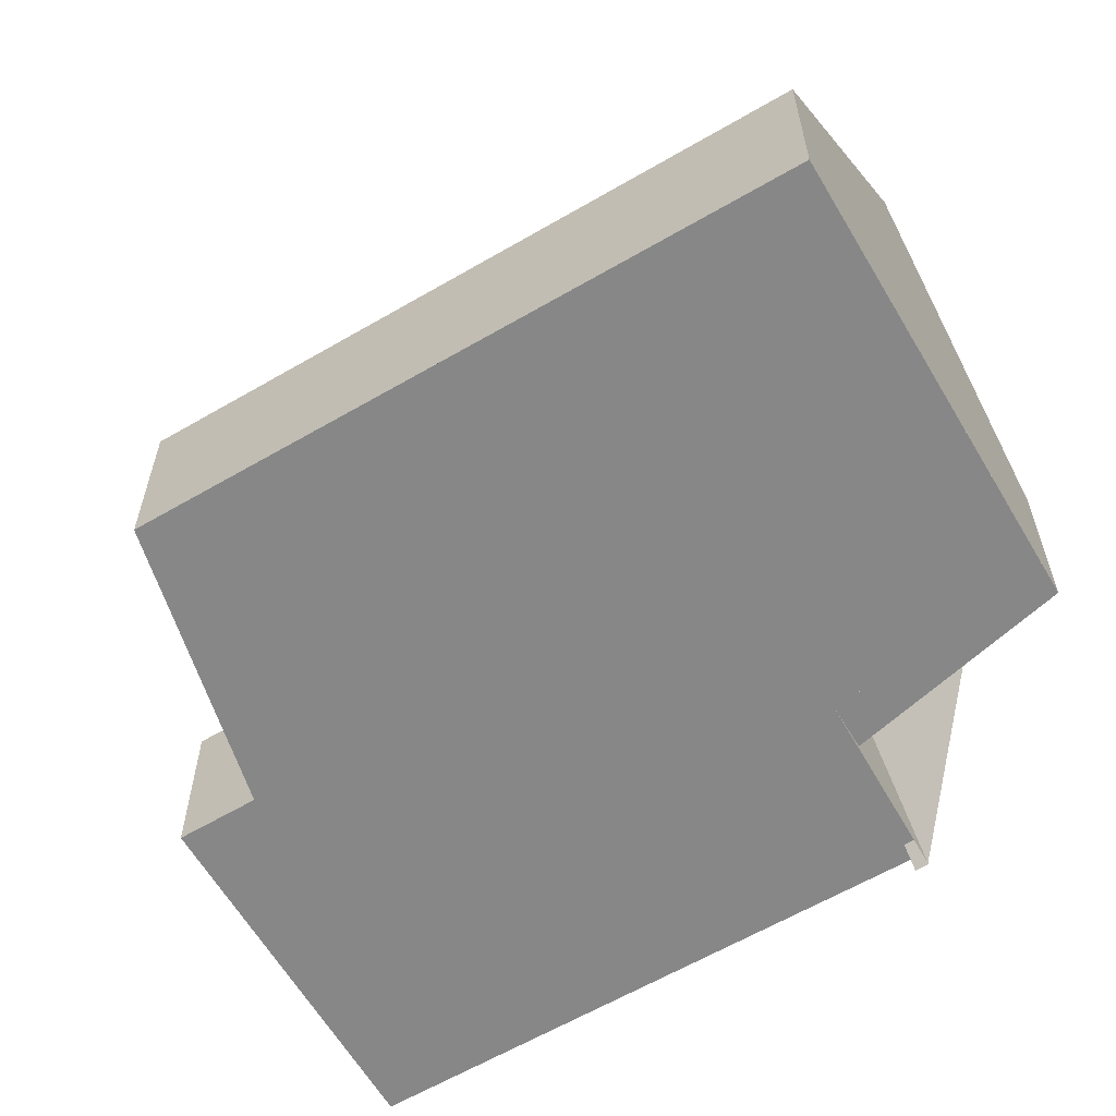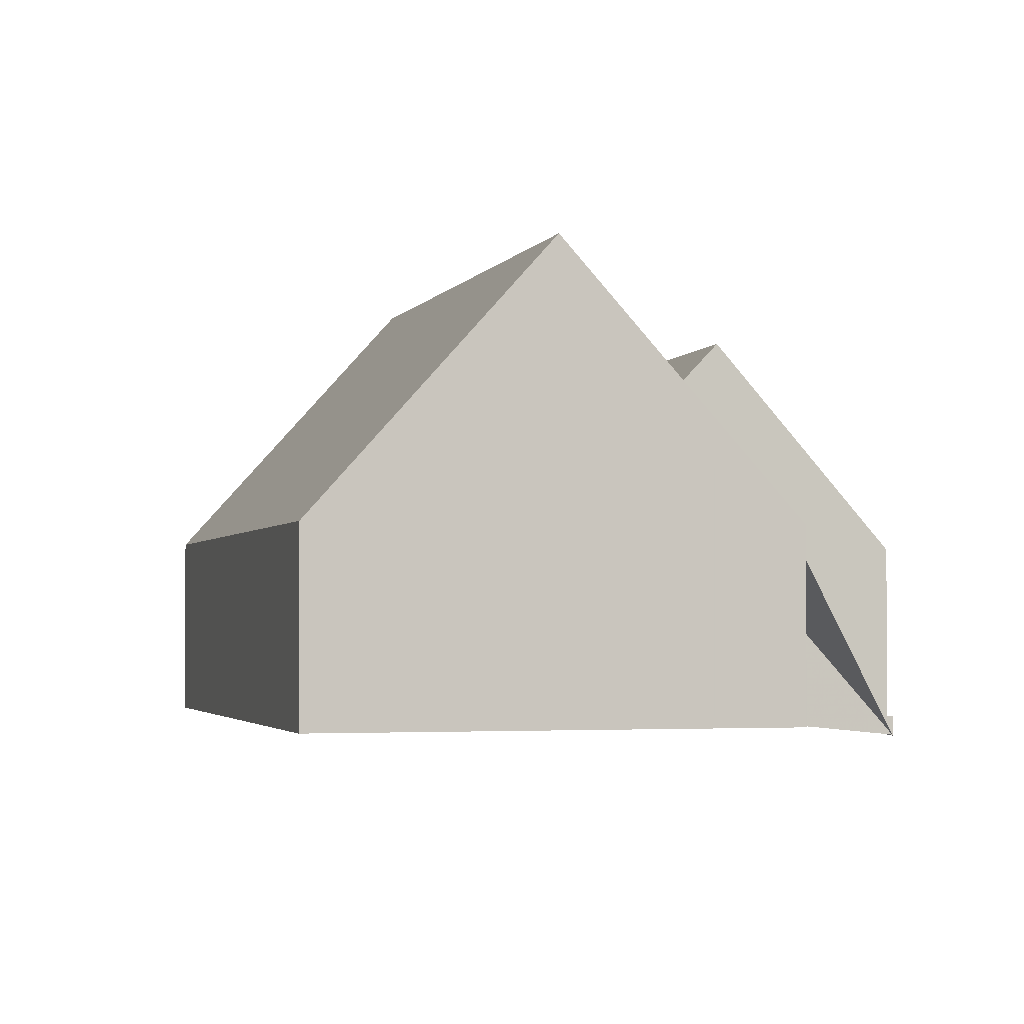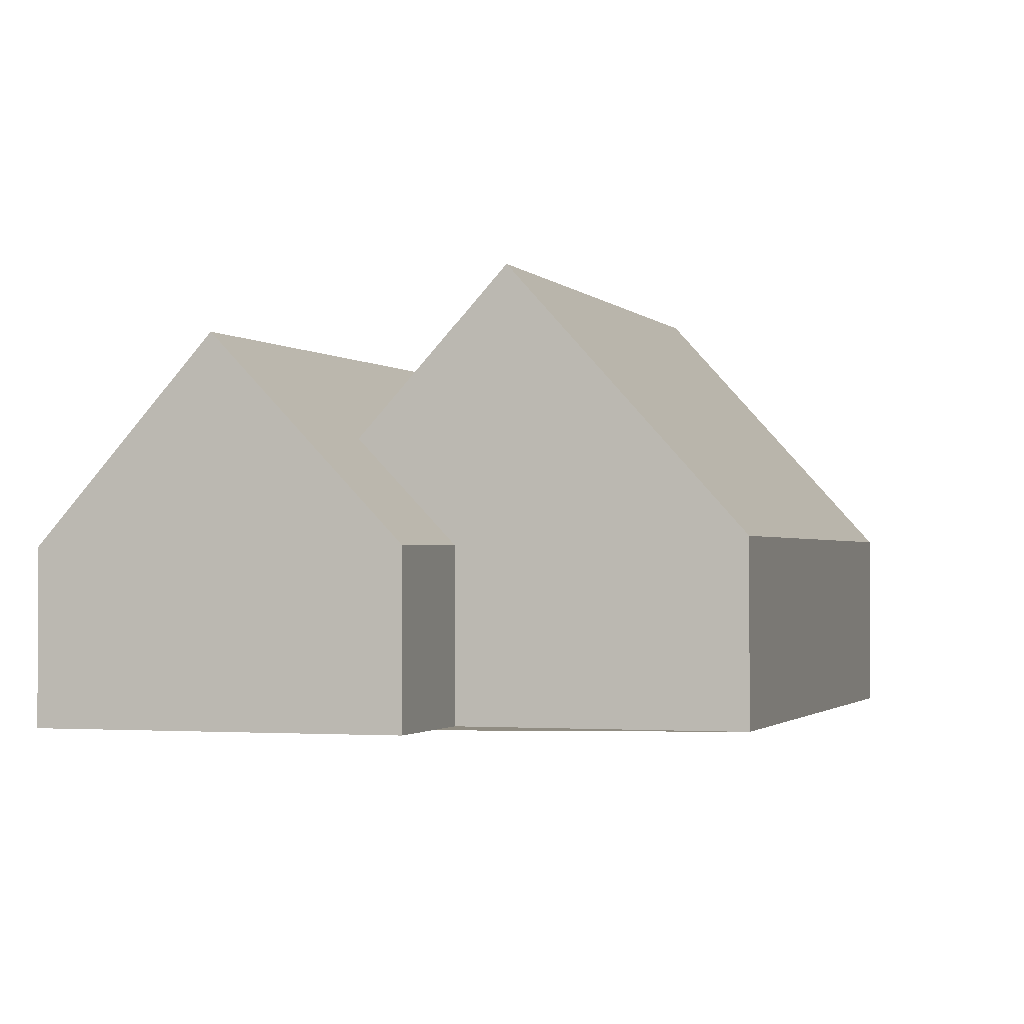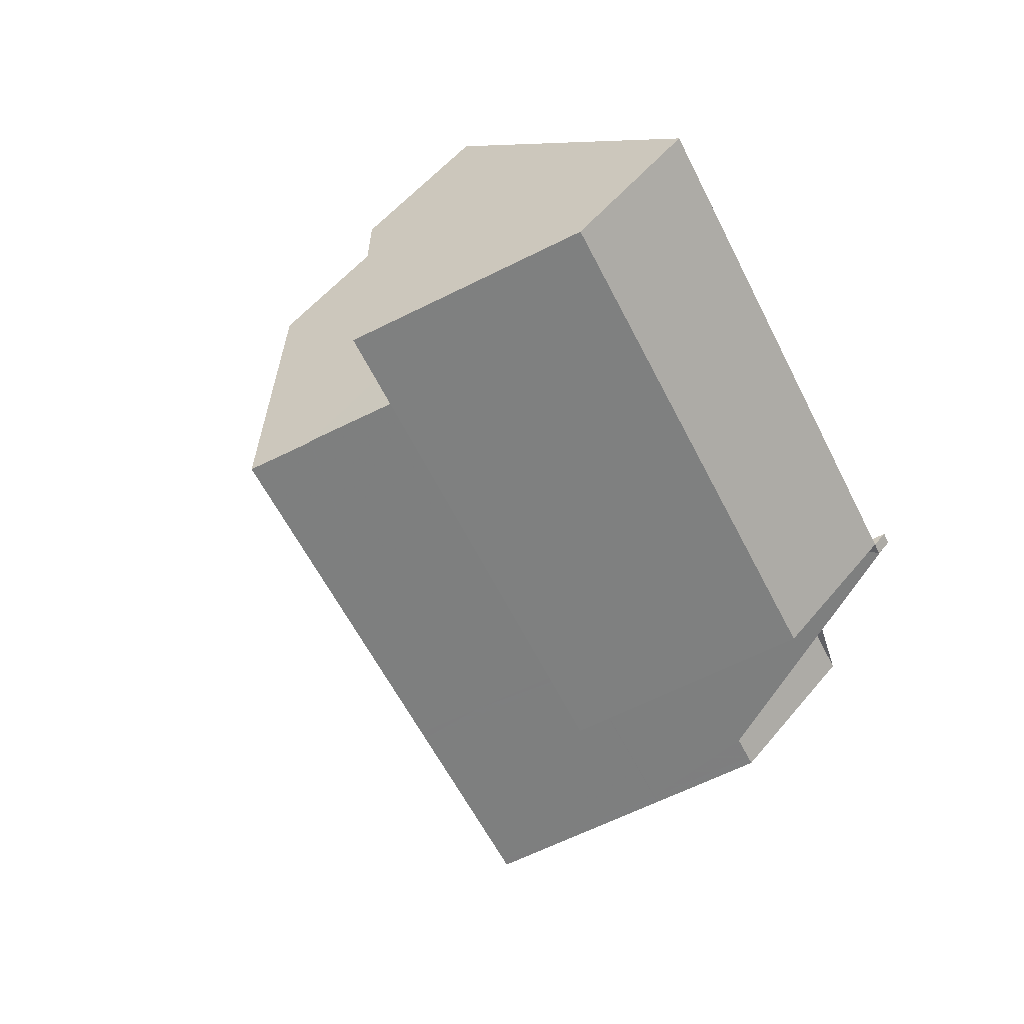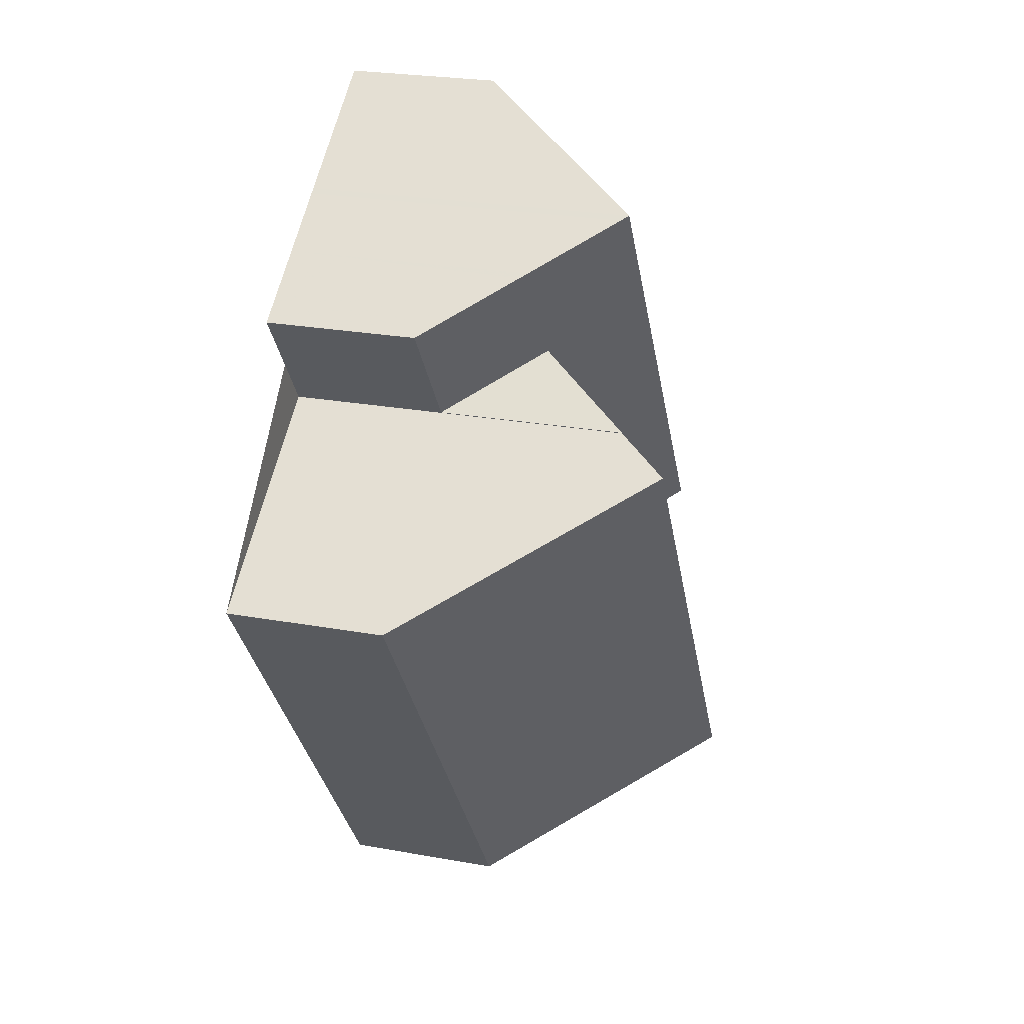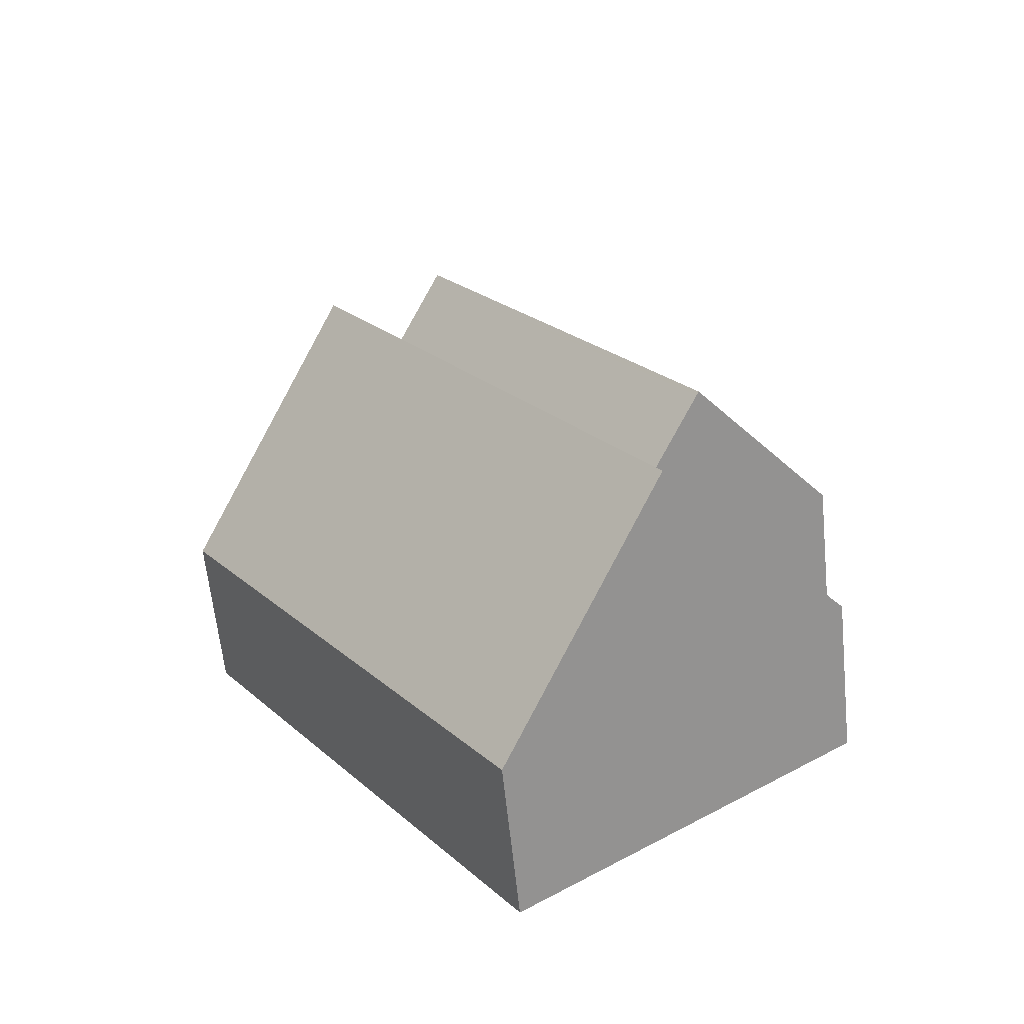
<metadata>
{"format":"obj","ext":"obj","renderer":"f3d","projection":"perspective","resolution":1024,"background":"white","views":[{"elev":-62.3,"azim":-24.7,"up":"+Z"},{"elev":-2.4,"azim":19.1,"up":"+Z"},{"elev":-1.4,"azim":-127.8,"up":"+Z"},{"elev":55.5,"azim":39.1,"up":"+Y"},{"elev":25.4,"azim":-73.8,"up":"+Y"},{"elev":-62.7,"azim":5.9,"up":"+Y"}]}
</metadata>
<code>
v -2160 -1134 3.401
v -2167 -1124 3.364
v -2152 -1124 -0.3674
v -2155 -1126 3.428
v -2153 -1130 3.424
v -2163 -1121 7.156
v -2159 -1115 3.184
v -2164 -1119 3.189
v -2156 -1132 8.214
v -2163 -1122 8.212
v -2163 -1122 8.212
v -2156 -1132 8.214
v -2163 -1118 5.128
v -2163 -1121 7.156
v -2153 -1124 -0.3664
v -2161 -1117 6.887
v -2153 -1124 3.147
v -2160 -1119 6.908
v -2161 -1117 6.887
v -2163 -1121 3.223
v -2161 -1120 5.148
v -2157 -1127 5.208
v -2154 -1130 5.241
v -2161 -1117 6.887
v -2155 -1126 6.97
v -2153 -1124 -0.349
v -2153 -1124 3.165
v -2152 -1124 -0.3493
v -2156 -1119 3.168
v -2161 -1120 5.148
v -2163 -1121 7.156
v -2160 -1119 6.908
v -2161 -1120 5.148
v -2163 -1121 3.223
v -2157 -1117 3.175
v -2159 -1128 8.214
v -2159 -1128 8.214
v -2162 -1131 3.389
v -2152 -1124 -0.3671
v -2152 -1124 -0.3492
v -2157 -1127 5.209
v -2157 -1132 8.214
v -2157 -1132 8.214
v -2160 -1134 3.401
v -2154 -1130 5.24
v -2153 -1129 3.424
v -2161 -1117 6.887
v -2163 -1118 5.128
v -2164 -1119 3.189
v -2159 -1115 3.184
v -2167 -1124 3.374
v -2164 -1129 3.383
v -2163 -1121 3.249
v -2164 -1119 3.206
v -2164 -1119 3.207
v -2163 -1121 7.129
v -2163 -1121 7.129
v -2158 -1128 7.12
v -2156 -1131 7.116
v -2156 -1131 7.116
v -2163 -1121 3.249
v -2157 -1127 5.208
v -2155 -1126 6.97
v -2153 -1124 -0.349
v -2153 -1124 -0.3664
v -2153 -1124 3.165
v -2153 -1124 3.147
v -2159 -1128 8.213
v -2159 -1128 8.213
v -2158 -1128 7.121
v -2155 -1126 6.97
v -2157 -1127 5.208
v -2163 -1131 3.388
v -2157 -1127 5.242
v -2155 -1129 5.231
v -2161 -1120 5.274
v -2163 -1118 4.977
v -2161 -1120 5.027
v -2157 -1127 5.243
v -2161 -1120 5.027
v -2161 -1120 5.274
v -2154 -1130 5.226
v -2154 -1130 5.225
v -2163 -1118 4.977
v -2160 -1119 6.78
v -2155 -1126 6.906
v -2155 -1126 3.436
v -2155 -1126 3.436
v -2153 -1129 3.432
v -2153 -1130 3.432
v -2161 -1117 6.738
v -2161 -1117 6.738
v -2155 -1126 6.906
v -2155 -1126 3.436
v -2156 -1131 7.117
v -2155 -1130 5.236
v -2155 -1130 5.228
v -2153 -1129 3.432
v -2153 -1129 3.425
v -2157 -1131 8.214
v -2160 -1134 3.399
v -2157 -1131 8.214
v -2160 -1134 3.401
v -2160 -1134 3.401
v -2160 -1134 0
v -2160 -1134 0
v -2167 -1124 3.374
v -2167 -1124 3.364
v -2167 -1124 0
v -2167 -1124 -4.441e-16
v -2152 -1124 -0.3493
v -2152 -1124 -0.3674
v -2152 -1124 -5.551e-17
v -2152 -1124 0
v -2153 -1129 3.425
v -2155 -1126 3.428
v -2155 -1126 0
v -2153 -1129 0
v -2153 -1130 3.432
v -2153 -1130 3.424
v -2153 -1130 0
v -2153 -1130 0
v -2163 -1121 7.156
v -2163 -1121 7.156
v -2163 -1121 0
v -2163 -1121 0
v -2159 -1115 3.184
v -2159 -1115 3.184
v -2159 -1115 0
v -2159 -1115 -4.441e-16
v -2164 -1119 3.206
v -2164 -1119 3.189
v -2164 -1119 0
v -2164 -1119 0
v -2160 -1134 3.401
v -2156 -1132 8.214
v -2156 -1132 0
v -2160 -1134 0
v -2163 -1121 7.156
v -2163 -1122 8.212
v -2163 -1122 0
v -2163 -1121 0
v -2161 -1117 6.738
v -2163 -1118 5.128
v -2163 -1118 0
v -2161 -1117 8.882e-16
v -2156 -1131 7.116
v -2154 -1130 5.241
v -2154 -1130 0
v -2156 -1131 0
v -2159 -1115 3.184
v -2161 -1117 6.887
v -2161 -1117 0
v -2159 -1115 0
v -2155 -1126 3.428
v -2152 -1124 -0.3493
v -2152 -1124 0
v -2155 -1126 0
v -2153 -1124 3.147
v -2156 -1119 3.168
v -2156 -1119 0
v -2153 -1124 0
v -2164 -1119 3.189
v -2163 -1121 3.223
v -2163 -1121 0
v -2164 -1119 0
v -2156 -1119 3.168
v -2157 -1117 3.175
v -2157 -1117 0
v -2156 -1119 0
v -2163 -1131 3.388
v -2162 -1131 3.389
v -2162 -1131 0
v -2163 -1131 -4.441e-16
v -2152 -1124 -0.3674
v -2152 -1124 -0.3671
v -2152 -1124 0
v -2152 -1124 -5.551e-17
v -2160 -1134 3.399
v -2160 -1134 3.401
v -2160 -1134 0
v -2160 -1134 0
v -2153 -1130 3.424
v -2153 -1129 3.424
v -2153 -1129 -4.441e-16
v -2153 -1130 0
v -2164 -1119 3.189
v -2164 -1119 3.189
v -2164 -1119 0
v -2164 -1119 0
v -2157 -1117 3.175
v -2159 -1115 3.184
v -2159 -1115 -4.441e-16
v -2157 -1117 0
v -2163 -1122 8.212
v -2167 -1124 3.374
v -2167 -1124 -4.441e-16
v -2163 -1122 0
v -2167 -1124 3.364
v -2164 -1129 3.383
v -2164 -1129 4.441e-16
v -2167 -1124 0
v -2163 -1118 4.977
v -2164 -1119 3.206
v -2164 -1119 0
v -2163 -1118 0
v -2156 -1132 8.214
v -2156 -1131 7.116
v -2156 -1131 0
v -2156 -1132 0
v -2152 -1124 -0.3671
v -2153 -1124 -0.3664
v -2153 -1124 0
v -2152 -1124 0
v -2164 -1129 3.383
v -2163 -1131 3.388
v -2163 -1131 -4.441e-16
v -2164 -1129 4.441e-16
v -2154 -1130 5.241
v -2154 -1130 5.225
v -2154 -1130 8.882e-16
v -2154 -1130 0
v -2163 -1118 5.128
v -2163 -1118 4.977
v -2163 -1118 0
v -2163 -1118 0
v -2154 -1130 5.225
v -2153 -1130 3.432
v -2153 -1130 0
v -2154 -1130 8.882e-16
v -2161 -1117 6.887
v -2161 -1117 6.738
v -2161 -1117 8.882e-16
v -2161 -1117 0
v -2153 -1129 3.424
v -2153 -1129 3.425
v -2153 -1129 0
v -2153 -1129 -4.441e-16
v -2162 -1131 3.389
v -2160 -1134 3.399
v -2160 -1134 0
v -2162 -1131 0
v -2164 -1119 0
v -2159 -1115 0
v -2152 -1124 0
v -2155 -1126 0
v -2153 -1130 0
v -2160 -1134 0
v -2167 -1124 0
v -2163 -1121 0
f 52 2 51
f 55 49 8 54
f 26 15 17 27
f 92 48 13 91
f 81 21 80
f 47 24 7 50
f 94 26 27 25 93
f 65 39 40 64
f 70 58 36 69
f 88 41 72 87
f 102 43 44 101
f 39 3 28 40
f 95 59 42 100
f 97 82 45 96
f 43 9 1 44
f 60 12 42 59
f 83 23 45 82
f 61 34 49 55
f 85 33 48 92
f 50 35 32 47
f 68 37 38 73
f 77 55 54 84
f 53 20 14 56
f 74 58 70 79
f 96 45 59 95
f 59 45 23 60
f 78 61 55 77
f 66 29 67
f 69 11 6 31 57 70
f 86 62 33 85
f 71 32 35 29 66
f 73 52 51 10 68
f 79 70 57 76
f 74 41 75
f 77 48 33 78
f 76 30 72 79
f 80 53 56 81
f 98 89 82 97
f 90 83 82 89
f 84 13 48 77
f 79 72 41 74
f 85 18 63 86
f 99 46 89 98
f 89 46 5 90
f 91 16 19 92
f 93 22 94
f 87 64 40 88
f 92 19 18 85
f 95 58 74 75 96
f 97 75 41 88 98
f 98 88 40 28 4 99
f 101 38 37 102
f 100 36 58 95
f 96 75 97
f 104 105 106 103
f 108 109 110 107
f 112 113 114 111
f 116 117 118 115
f 120 121 122 119
f 124 125 126 123
f 128 129 130 127
f 132 133 134 131
f 136 137 138 135
f 140 141 142 139
f 144 145 146 143
f 148 149 150 147
f 152 153 154 151
f 156 157 158 155
f 160 161 162 159
f 164 165 166 163
f 168 169 170 167
f 172 173 174 171
f 176 177 178 175
f 180 181 182 179
f 184 185 186 183
f 188 189 190 187
f 192 193 194 191
f 196 197 198 195
f 200 201 202 199
f 204 205 206 203
f 208 209 210 207
f 212 213 214 211
f 216 217 218 215
f 220 221 222 219
f 224 225 226 223
f 228 229 230 227
f 232 233 234 231
f 236 237 238 235
f 240 241 242 239
f 244 245 246 247 248 249 250 243

</code>
